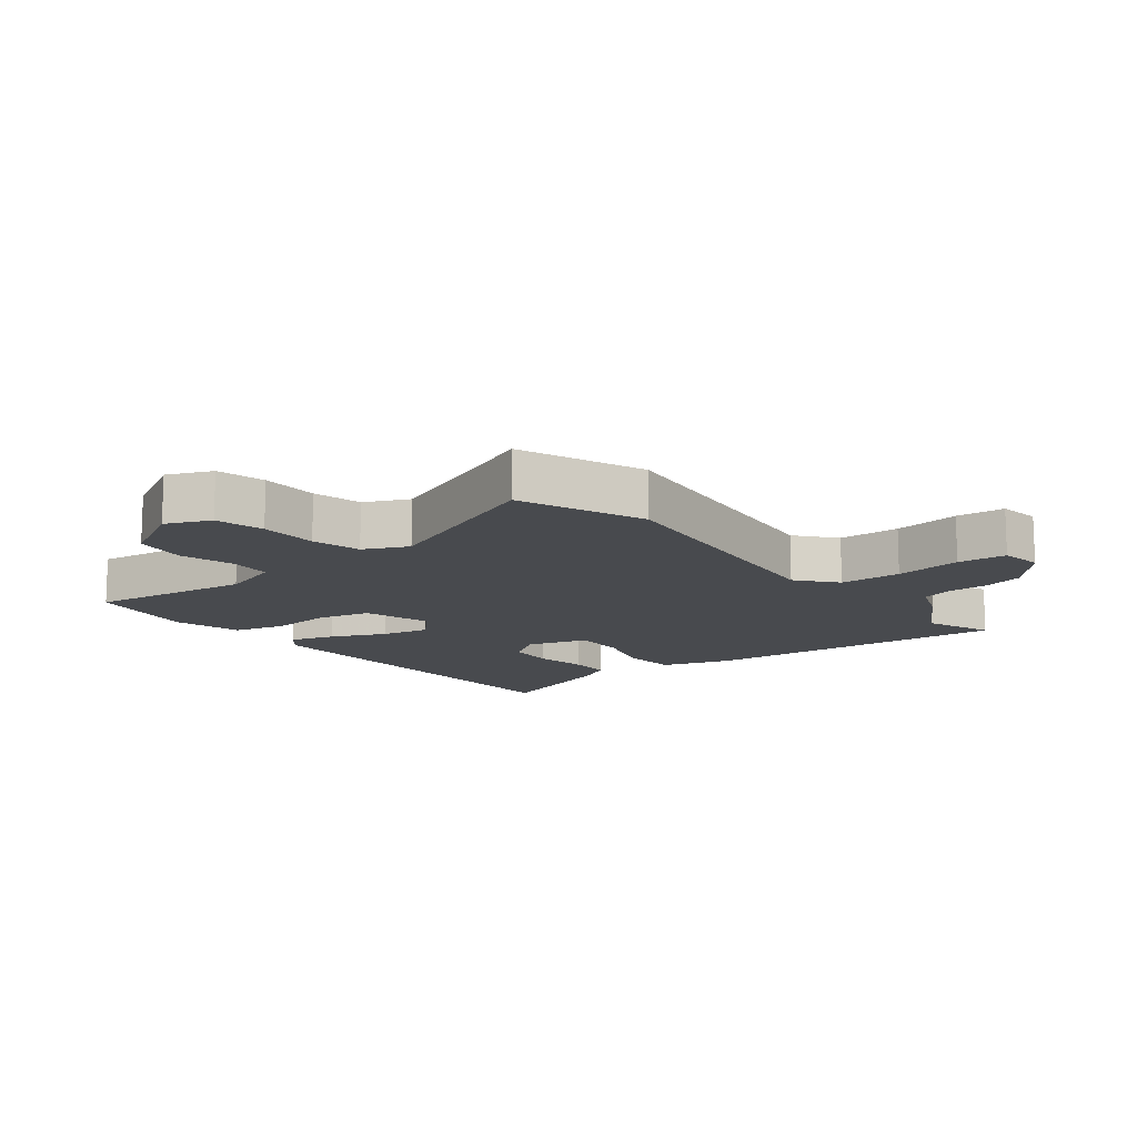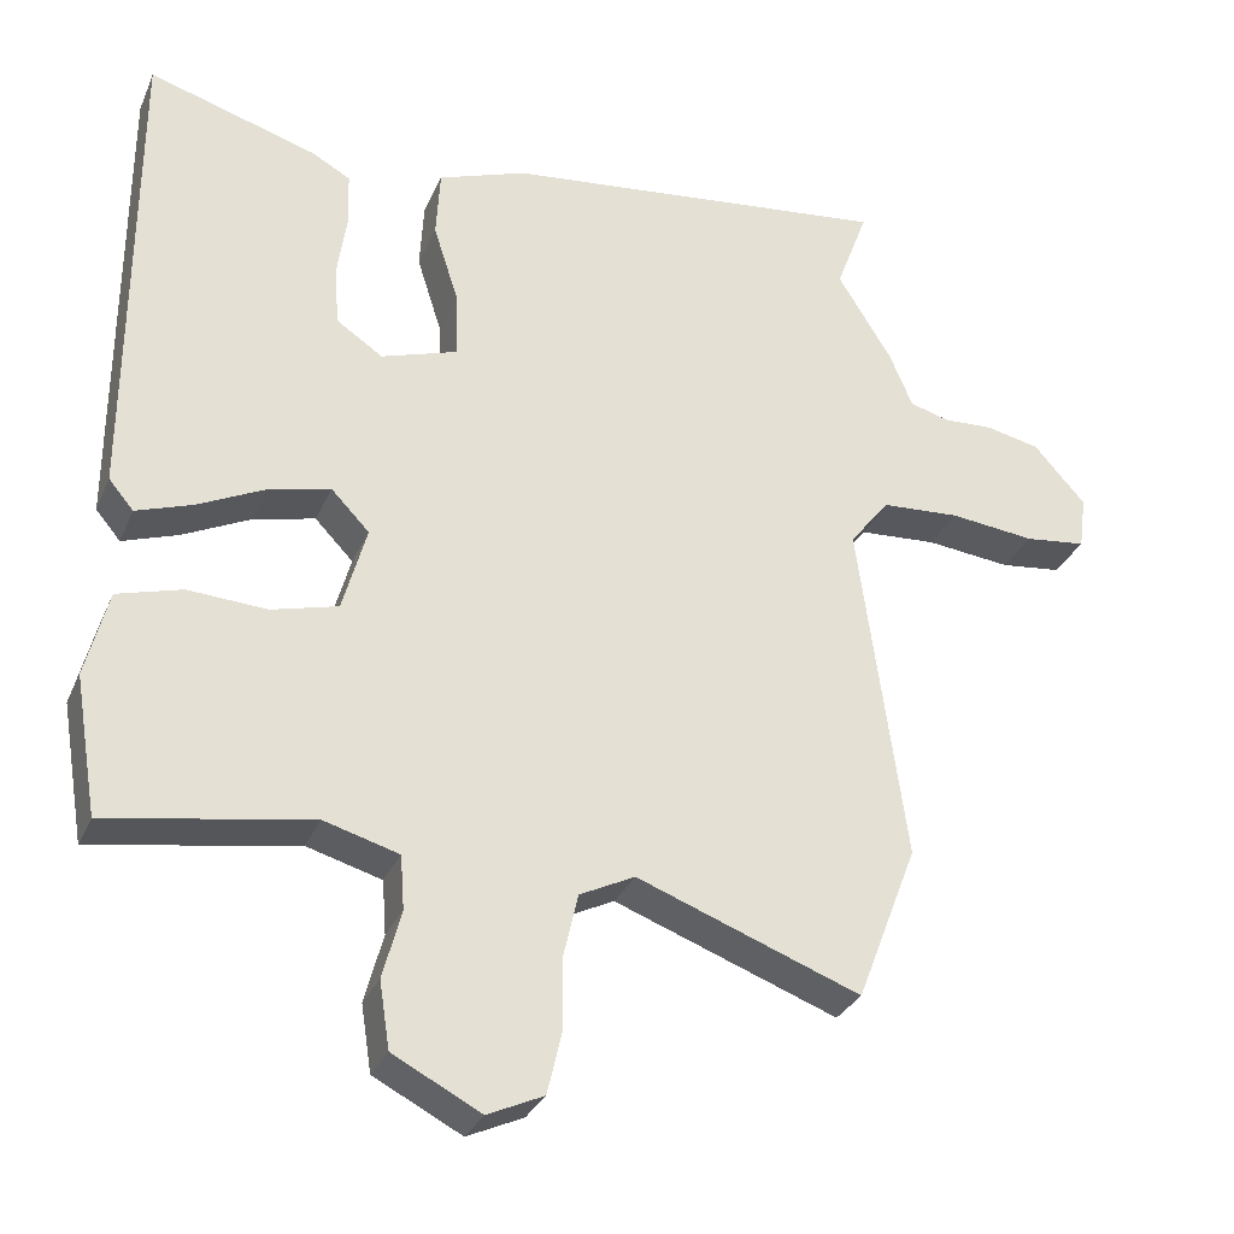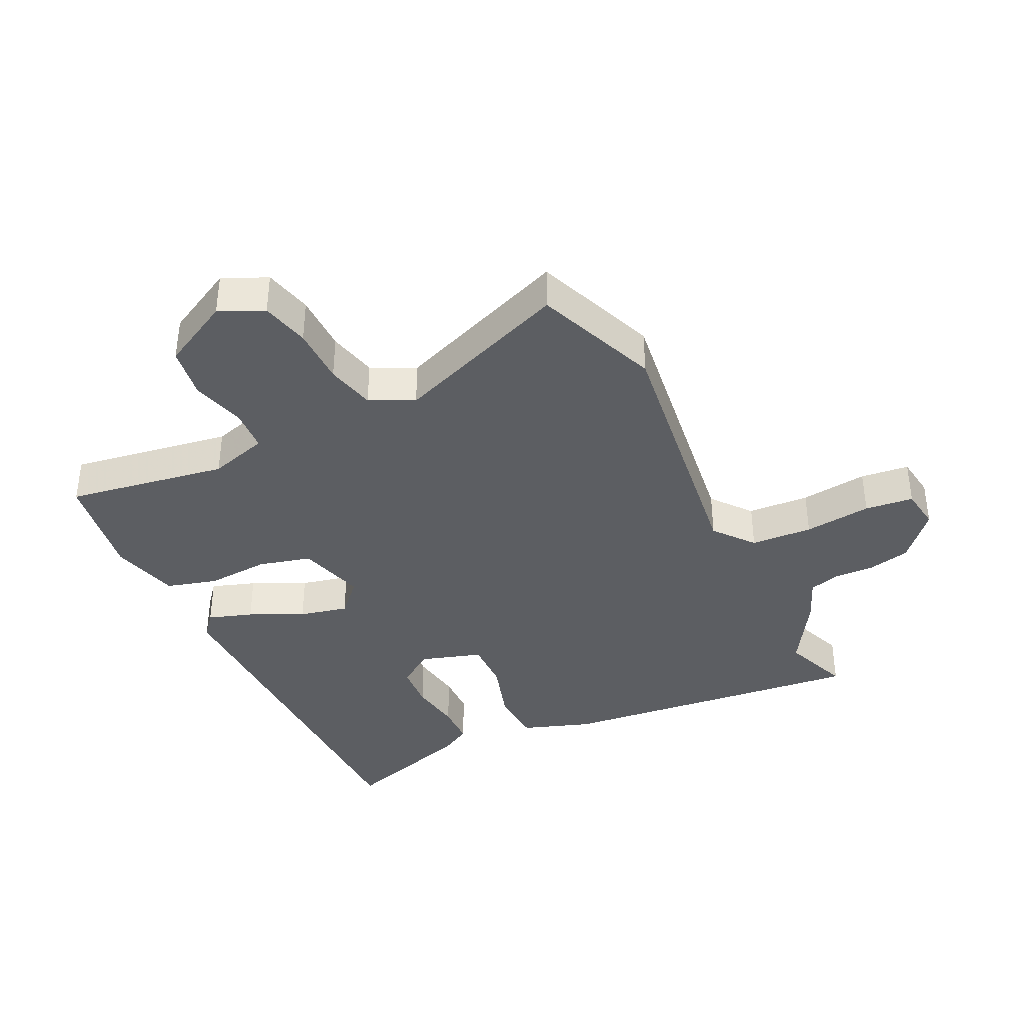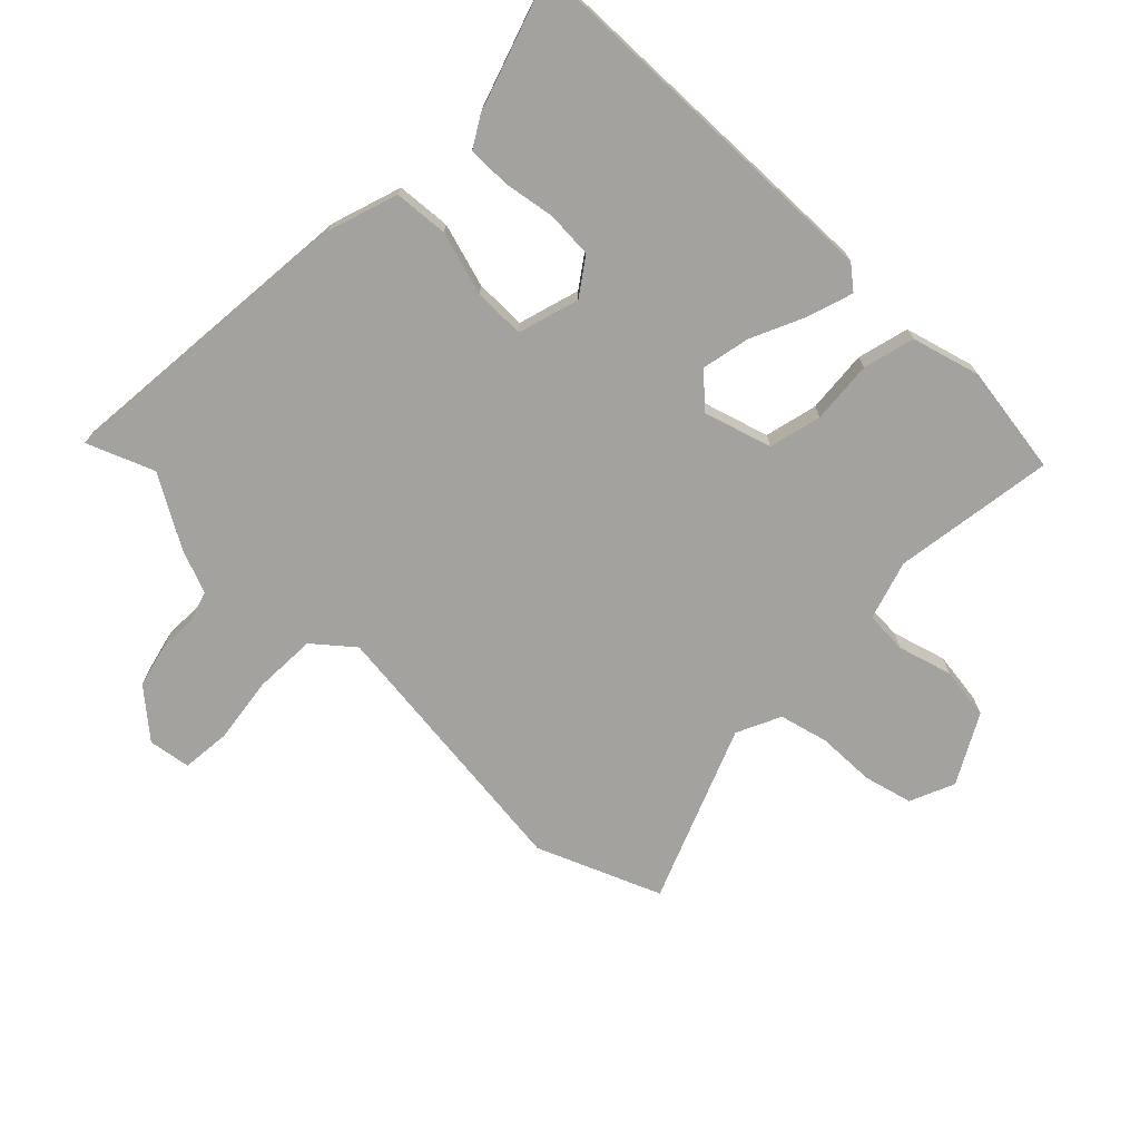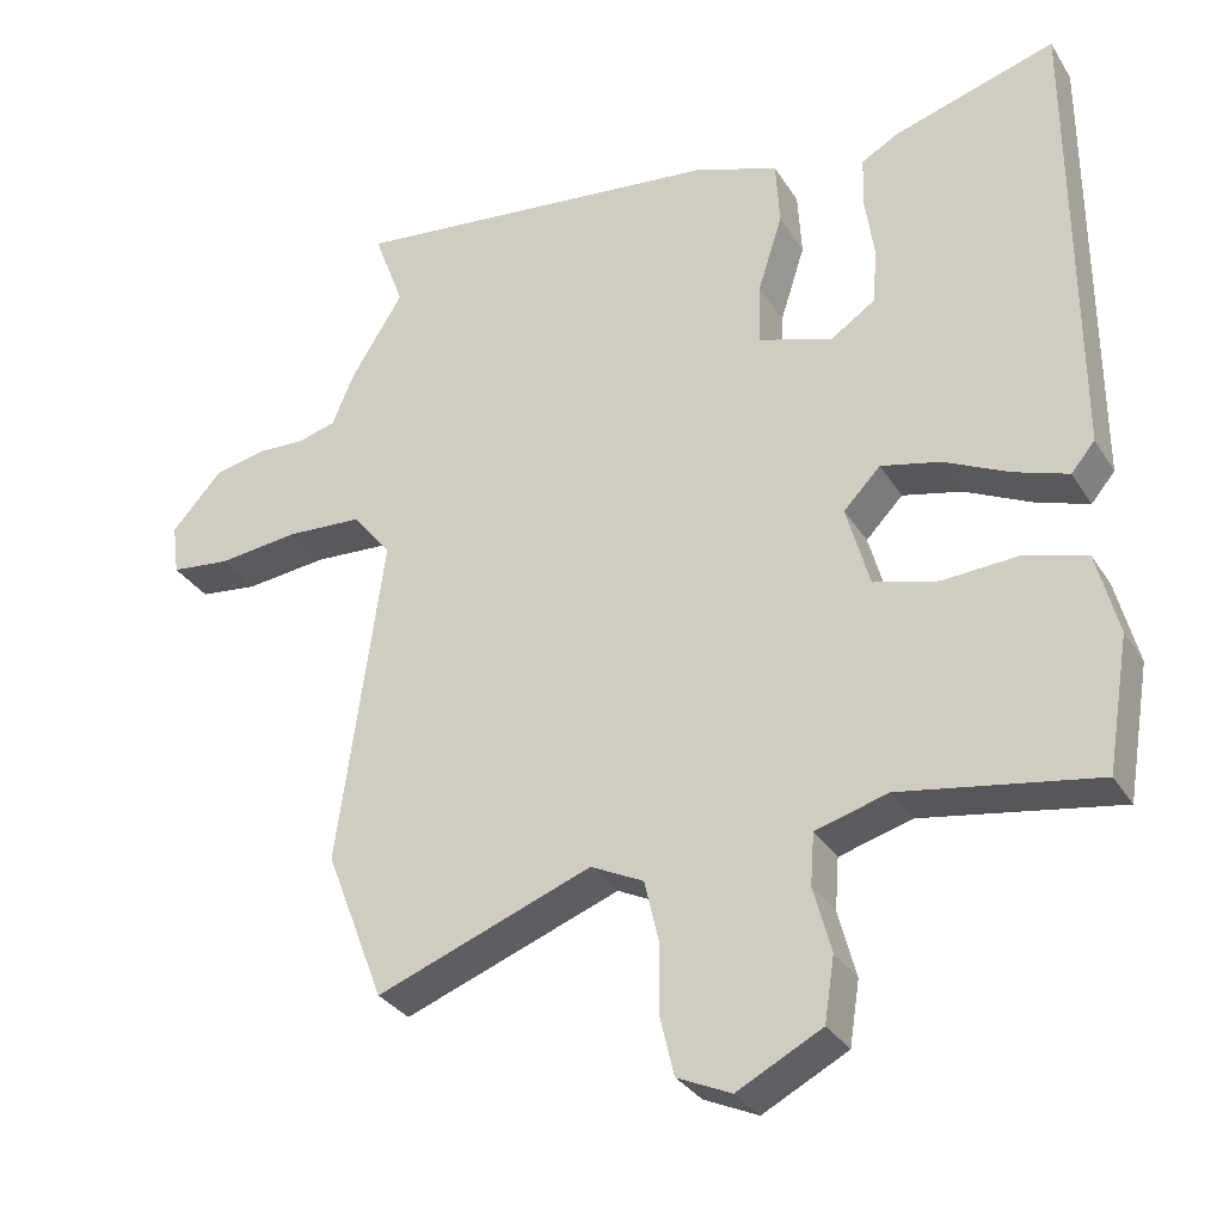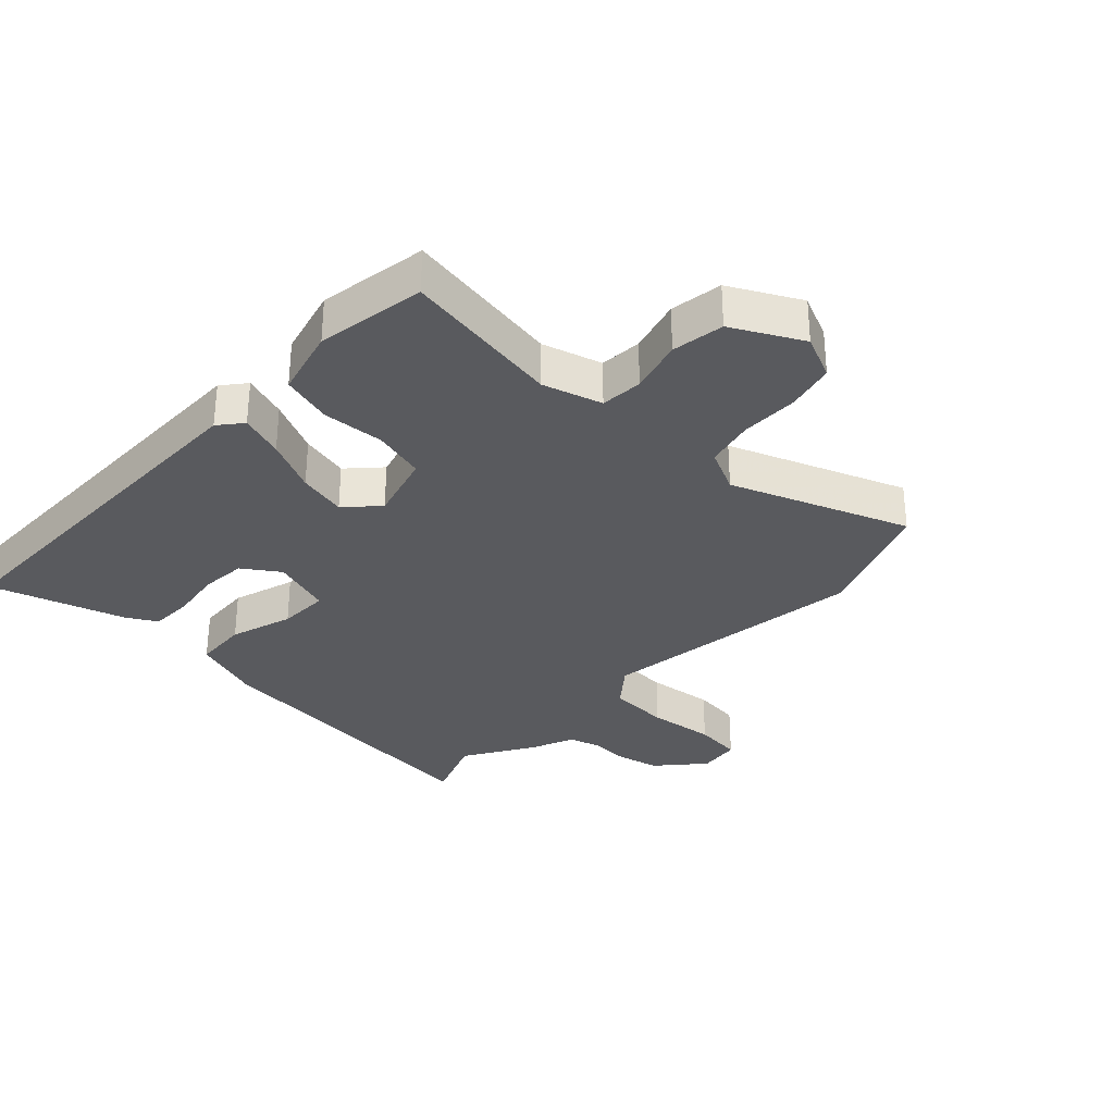
<metadata>
{"format":"obj","ext":"obj","renderer":"f3d","projection":"perspective","resolution":1024,"background":"white","views":[{"elev":-13.2,"azim":-140.5,"up":"+Y"},{"elev":-30.6,"azim":159.4,"up":"+Z"},{"elev":-38.2,"azim":-153.8,"up":"+Y"},{"elev":-72.4,"azim":46.8,"up":"+Y"},{"elev":-31.7,"azim":26.9,"up":"+Z"},{"elev":-31.8,"azim":136.9,"up":"+Y"}]}
</metadata>
<code>
v 0.443 0.07 -0.522
v 0.189 0.07 -0.479
v 0.095 0.07 -0.506
v 0.09 0.07 -0.573
v 0.113 0.07 -0.659
v 0.1 0.07 -0.742
v -0.01 0.07 -0.799
v -0.08 0.07 -0.767
v -0.098 0.07 -0.69
v -0.098 0.07 -0.598
v -0.116 0.07 -0.52
v -0.185 0.07 -0.486
v -0.465 0.07 -0.591
v -0.541 0.07 -0.394
v -0.482 0.07 0.037
v -0.532 0.07 0.1
v -0.63 0.07 0.106
v -0.737 0.07 0.094
v -0.814 0.07 0.103
v -0.823 0.07 0.17
v -0.758 0.07 0.243
v -0.69 0.07 0.258
v -0.628 0.07 0.255
v -0.578 0.07 0.269
v -0.549 0.07 0.338
v -0.481 0.07 0.448
v -0.521 0.07 0.555
v -0.031 0.07 0.5
v 0.079 0.07 0.461
v 0.084 0.07 0.375
v 0.052 0.07 0.275
v 0.05 0.07 0.194
v 0.146 0.07 0.163
v 0.204 0.07 0.202
v 0.21 0.07 0.275
v 0.198 0.07 0.358
v 0.2 0.07 0.425
v 0.248 0.07 0.452
v 0.46 0.07 0.517
v 0.462 0.07 -0.089
v 0.431 0.07 -0.126
v 0.361 0.07 -0.102
v 0.276 0.07 -0.061
v 0.199 0.07 -0.043
v 0.151 0.07 -0.093
v 0.181 0.07 -0.201
v 0.264 0.07 -0.223
v 0.363 0.07 -0.217
v 0.444 0.07 -0.24
v 0.472 0.07 -0.349
v 0.443 0 -0.522
v 0.189 0 -0.479
v 0.095 0 -0.506
v 0.09 0 -0.573
v 0.113 0 -0.659
v 0.1 0 -0.742
v -0.01 0 -0.799
v -0.08 0 -0.767
v -0.098 0 -0.69
v -0.098 0 -0.598
v -0.116 0 -0.52
v -0.185 0 -0.486
v -0.465 0 -0.591
v -0.541 0 -0.394
v -0.482 0 0.037
v -0.532 0 0.1
v -0.63 0 0.106
v -0.737 0 0.094
v -0.814 0 0.103
v -0.823 0 0.17
v -0.758 0 0.243
v -0.69 0 0.258
v -0.628 0 0.255
v -0.578 0 0.269
v -0.549 0 0.338
v -0.481 0 0.448
v -0.521 0 0.555
v -0.031 0 0.5
v 0.079 0 0.461
v 0.084 0 0.375
v 0.052 0 0.275
v 0.05 0 0.194
v 0.146 0 0.163
v 0.204 0 0.202
v 0.21 0 0.275
v 0.198 0 0.358
v 0.2 0 0.425
v 0.248 0 0.452
v 0.46 0 0.517
v 0.462 0 -0.089
v 0.431 0 -0.126
v 0.361 0 -0.102
v 0.276 0 -0.061
v 0.199 0 -0.043
v 0.151 0 -0.093
v 0.181 0 -0.201
v 0.264 0 -0.223
v 0.363 0 -0.217
v 0.444 0 -0.24
v 0.472 0 -0.349
f 50 1 2
f 49 50 2
f 48 49 2
f 47 48 2
f 46 47 2 3
f 45 46 3
f 41 42 43
f 40 41 43
f 39 40 43
f 38 39 43
f 37 38 43
f 36 37 43
f 35 36 43
f 34 35 43 44
f 33 34 44 45
f 29 30 31
f 28 29 31
f 27 28 31
f 26 27 31
f 26 31 32
f 25 26 32
f 24 25 32
f 33 45 3
f 32 33 3
f 24 32 3
f 23 24 3
f 21 22 23
f 20 21 23
f 19 20 23
f 18 19 23
f 17 18 23
f 12 13 14 15
f 11 12 15
f 8 9 10
f 7 8 10
f 6 7 10
f 5 6 10
f 4 5 10
f 4 10 11
f 3 4 11 15
f 16 17 23
f 3 15 16 23
f 52 51 100
f 52 100 99
f 52 99 98
f 52 98 97
f 53 52 97 96
f 53 96 95
f 93 92 91
f 93 91 90
f 93 90 89
f 93 89 88
f 93 88 87
f 93 87 86
f 93 86 85
f 94 93 85 84
f 95 94 84 83
f 81 80 79
f 81 79 78
f 81 78 77
f 81 77 76
f 82 81 76
f 82 76 75
f 82 75 74
f 53 95 83
f 53 83 82
f 53 82 74
f 53 74 73
f 73 72 71
f 73 71 70
f 73 70 69
f 73 69 68
f 73 68 67
f 65 64 63 62
f 65 62 61
f 60 59 58
f 60 58 57
f 60 57 56
f 60 56 55
f 60 55 54
f 61 60 54
f 65 61 54 53
f 73 67 66
f 73 66 65 53
f 1 51 52 2
f 2 52 53 3
f 3 53 54 4
f 4 54 55 5
f 5 55 56 6
f 6 56 57 7
f 7 57 58 8
f 8 58 59 9
f 9 59 60 10
f 10 60 61 11
f 11 61 62 12
f 12 62 63 13
f 13 63 64 14
f 14 64 65 15
f 15 65 66 16
f 16 66 67 17
f 17 67 68 18
f 18 68 69 19
f 19 69 70 20
f 20 70 71 21
f 21 71 72 22
f 22 72 73 23
f 23 73 74 24
f 24 74 75 25
f 25 75 76 26
f 26 76 77 27
f 27 77 78 28
f 28 78 79 29
f 29 79 80 30
f 30 80 81 31
f 31 81 82 32
f 32 82 83 33
f 33 83 84 34
f 34 84 85 35
f 35 85 86 36
f 36 86 87 37
f 37 87 88 38
f 38 88 89 39
f 39 89 90 40
f 40 90 91 41
f 41 91 92 42
f 42 92 93 43
f 43 93 94 44
f 44 94 95 45
f 45 95 96 46
f 46 96 97 47
f 47 97 98 48
f 48 98 99 49
f 49 99 100 50
f 50 100 51 1

</code>
